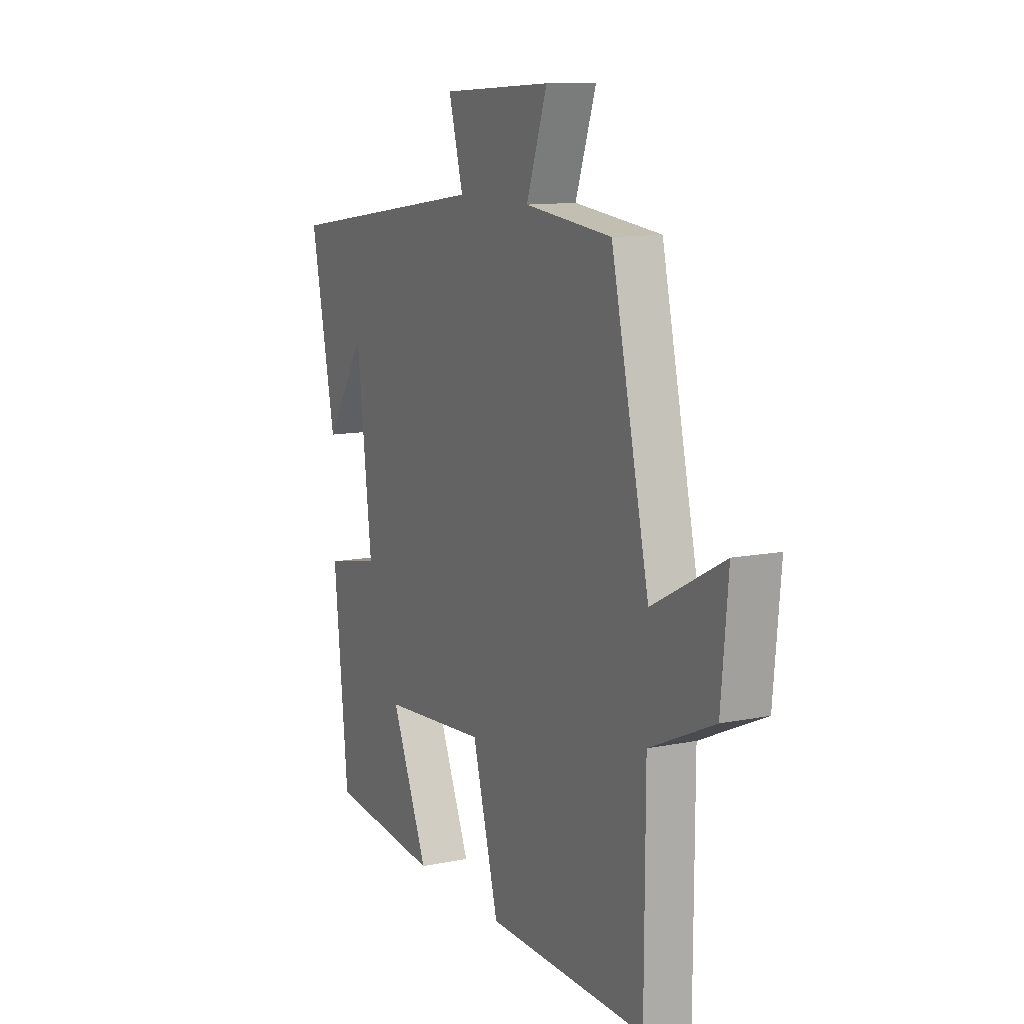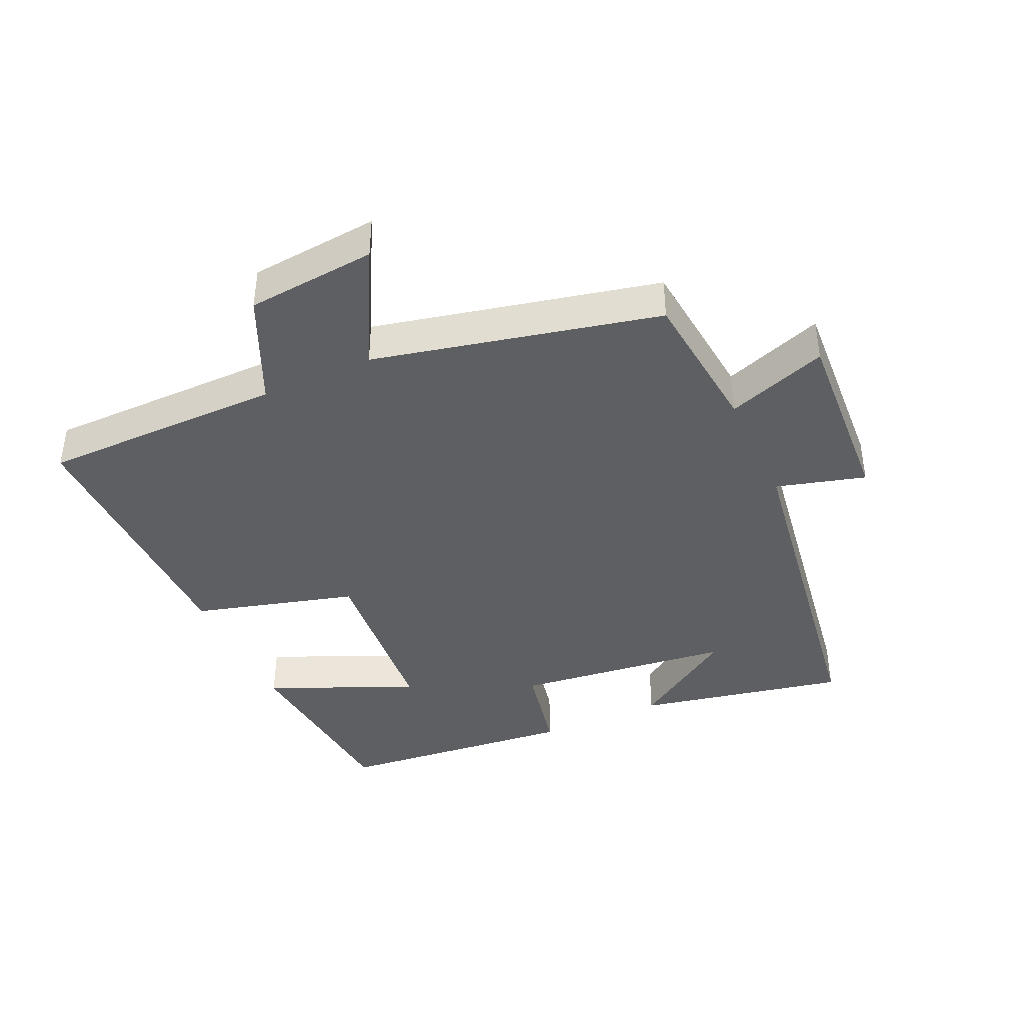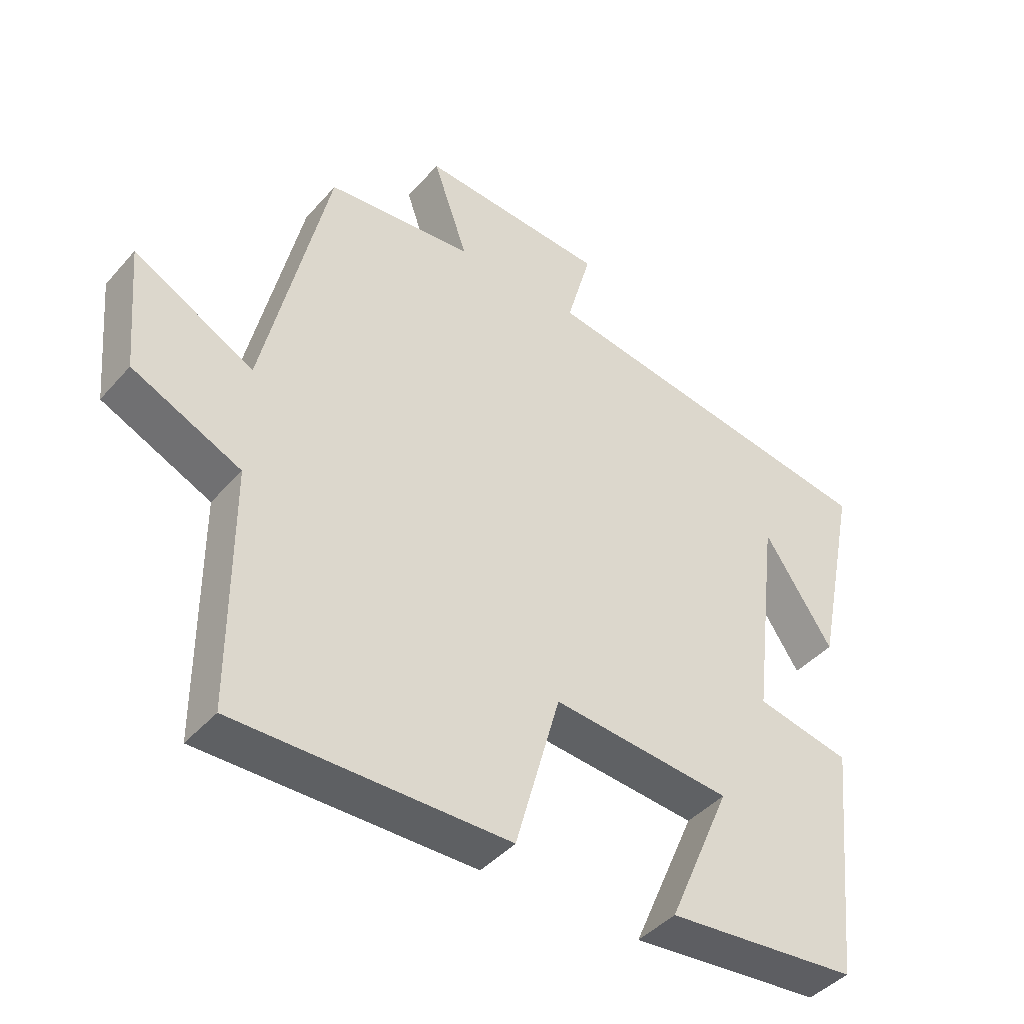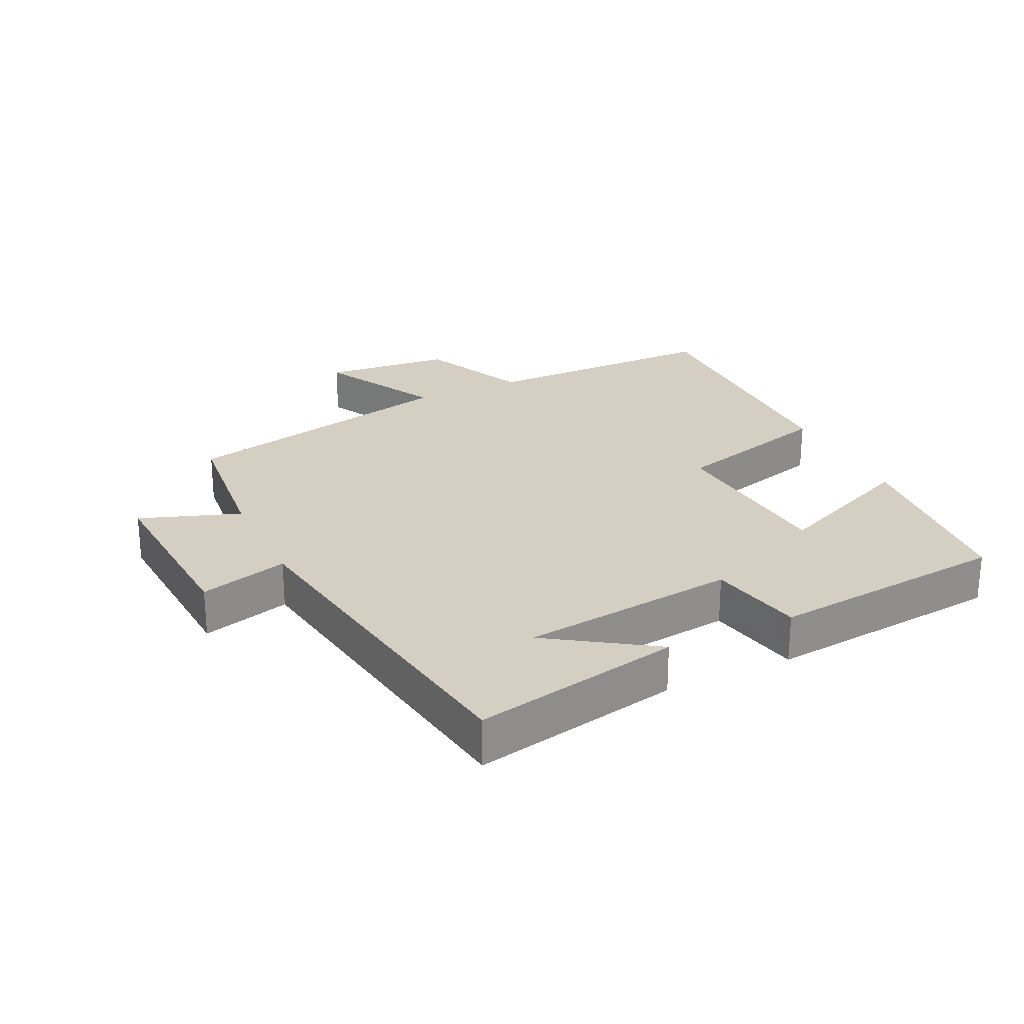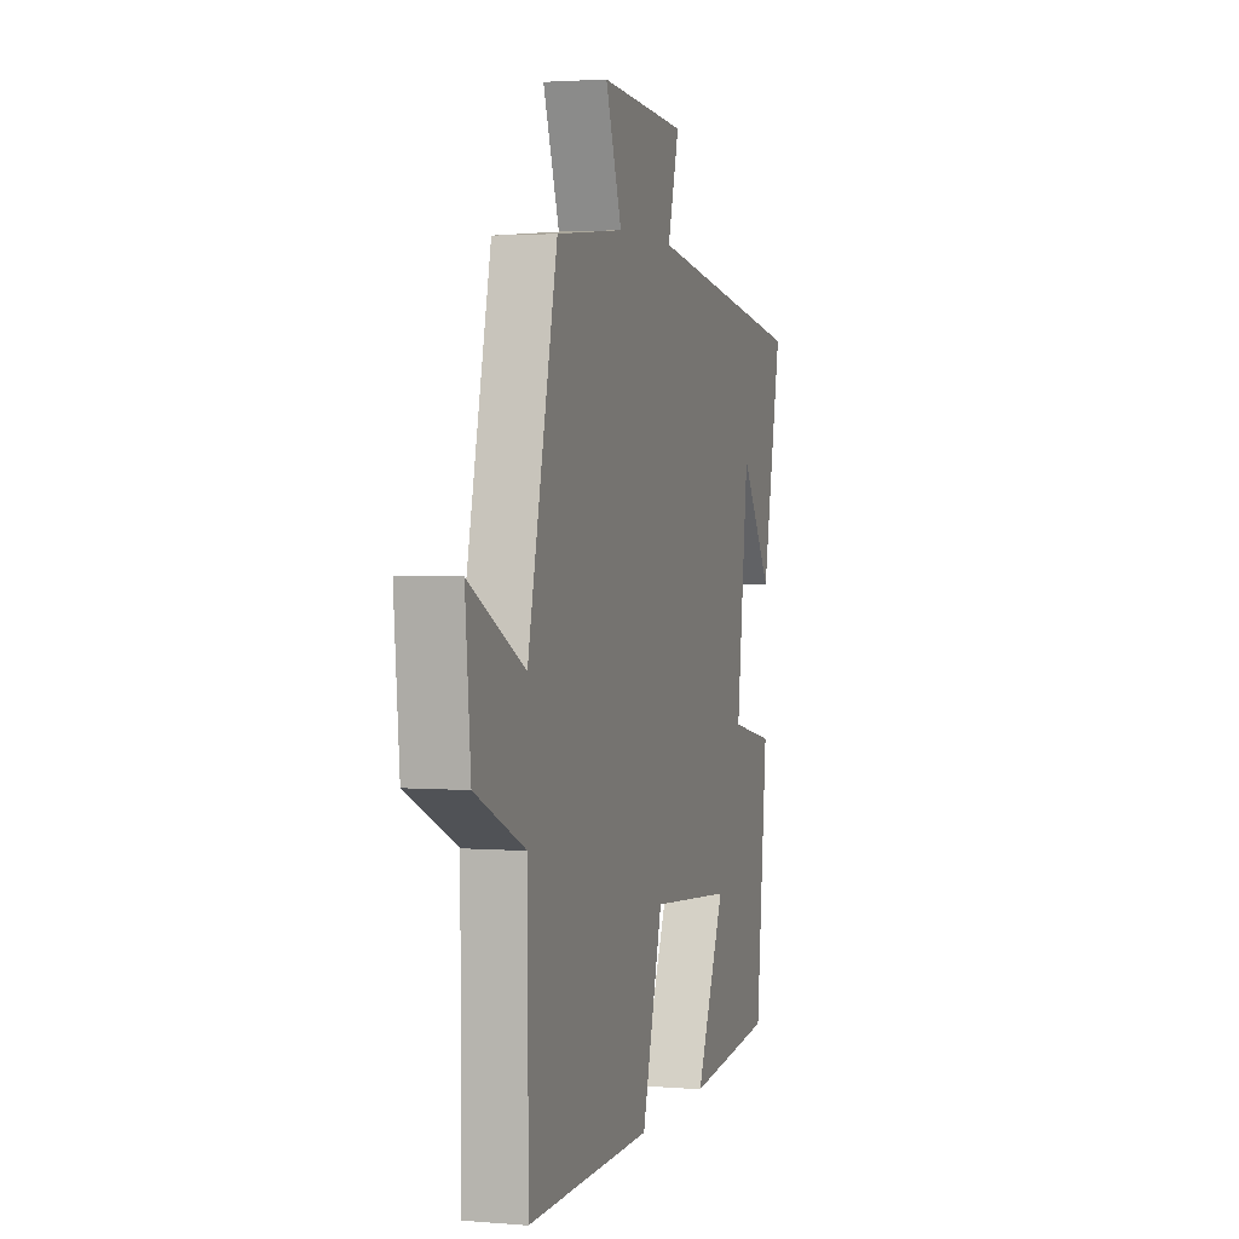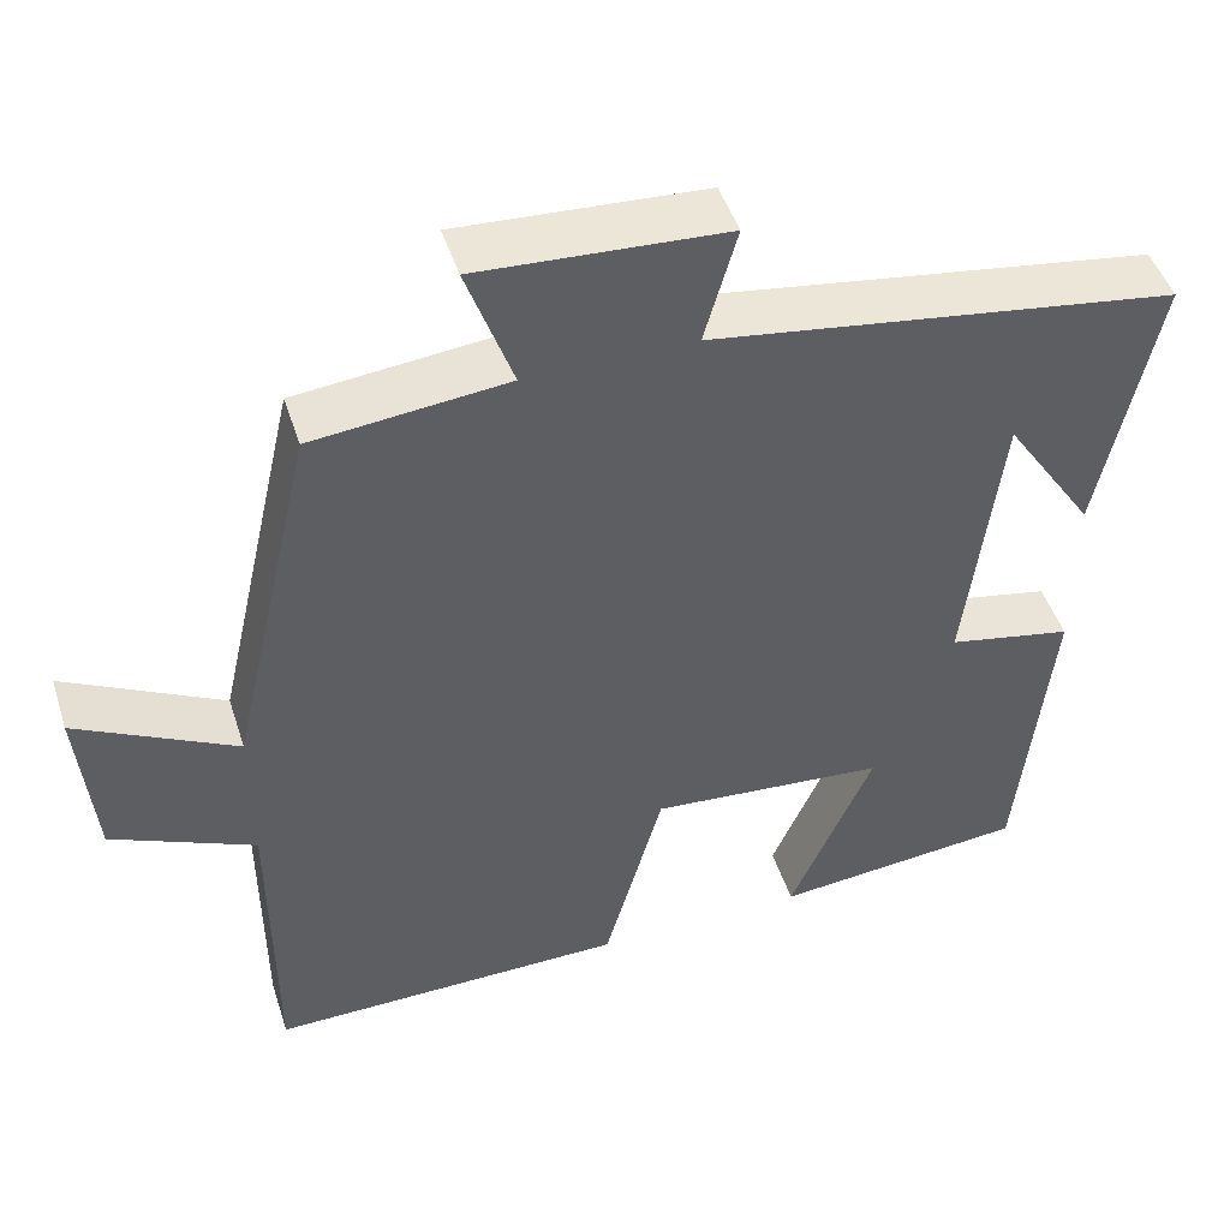
<metadata>
{"format":"obj","ext":"obj","renderer":"f3d","projection":"perspective","resolution":1024,"background":"white","views":[{"elev":11.6,"azim":-116.2,"up":"+Z"},{"elev":-40.7,"azim":-65.4,"up":"+Y"},{"elev":-42.9,"azim":-37.7,"up":"+Z"},{"elev":25.4,"azim":64.5,"up":"+Y"},{"elev":2.5,"azim":-73.7,"up":"+Z"},{"elev":47.5,"azim":-17.7,"up":"+Z"}]}
</metadata>
<code>
v 0.462 0.07 -0.472
v 0.167 0.07 -0.5
v 0.264 0.07 -0.276
v -0.012 0.07 -0.252
v -0.081 0.07 -0.5
v -0.499 0.07 -0.504
v -0.5 0.07 -0.133
v -0.667 0.07 -0.057
v -0.685 0.07 0.141
v -0.5 0.07 0.043
v -0.401 0.07 0.477
v -0.174 0.07 0.5
v -0.228 0.07 0.654
v 0.06 0.07 0.636
v 0.022 0.07 0.5
v 0.566 0.07 0.417
v 0.5 0.07 0.098
v 0.394 0.07 0.258
v 0.354 0.07 -0.074
v 0.5 0.07 -0.104
v 0.462 0 -0.472
v 0.167 0 -0.5
v 0.264 0 -0.276
v -0.012 0 -0.252
v -0.081 0 -0.5
v -0.499 0 -0.504
v -0.5 0 -0.133
v -0.667 0 -0.057
v -0.685 0 0.141
v -0.5 0 0.043
v -0.401 0 0.477
v -0.174 0 0.5
v -0.228 0 0.654
v 0.06 0 0.636
v 0.022 0 0.5
v 0.566 0 0.417
v 0.5 0 0.098
v 0.394 0 0.258
v 0.354 0 -0.074
v 0.5 0 -0.104
f 19 20 1 2
f 16 17 18
f 15 16 18
f 15 18 19
f 12 13 14 15
f 10 11 12 15
f 10 15 19
f 7 8 9 10
f 4 5 6 7
f 3 4 7 10
f 19 2 3
f 3 10 19
f 22 21 40 39
f 38 37 36
f 38 36 35
f 39 38 35
f 35 34 33 32
f 35 32 31 30
f 39 35 30
f 30 29 28 27
f 27 26 25 24
f 30 27 24 23
f 23 22 39
f 39 30 23
f 1 21 22 2
f 2 22 23 3
f 3 23 24 4
f 4 24 25 5
f 5 25 26 6
f 6 26 27 7
f 7 27 28 8
f 8 28 29 9
f 9 29 30 10
f 10 30 31 11
f 11 31 32 12
f 12 32 33 13
f 13 33 34 14
f 14 34 35 15
f 15 35 36 16
f 16 36 37 17
f 17 37 38 18
f 18 38 39 19
f 19 39 40 20
f 20 40 21 1

</code>
